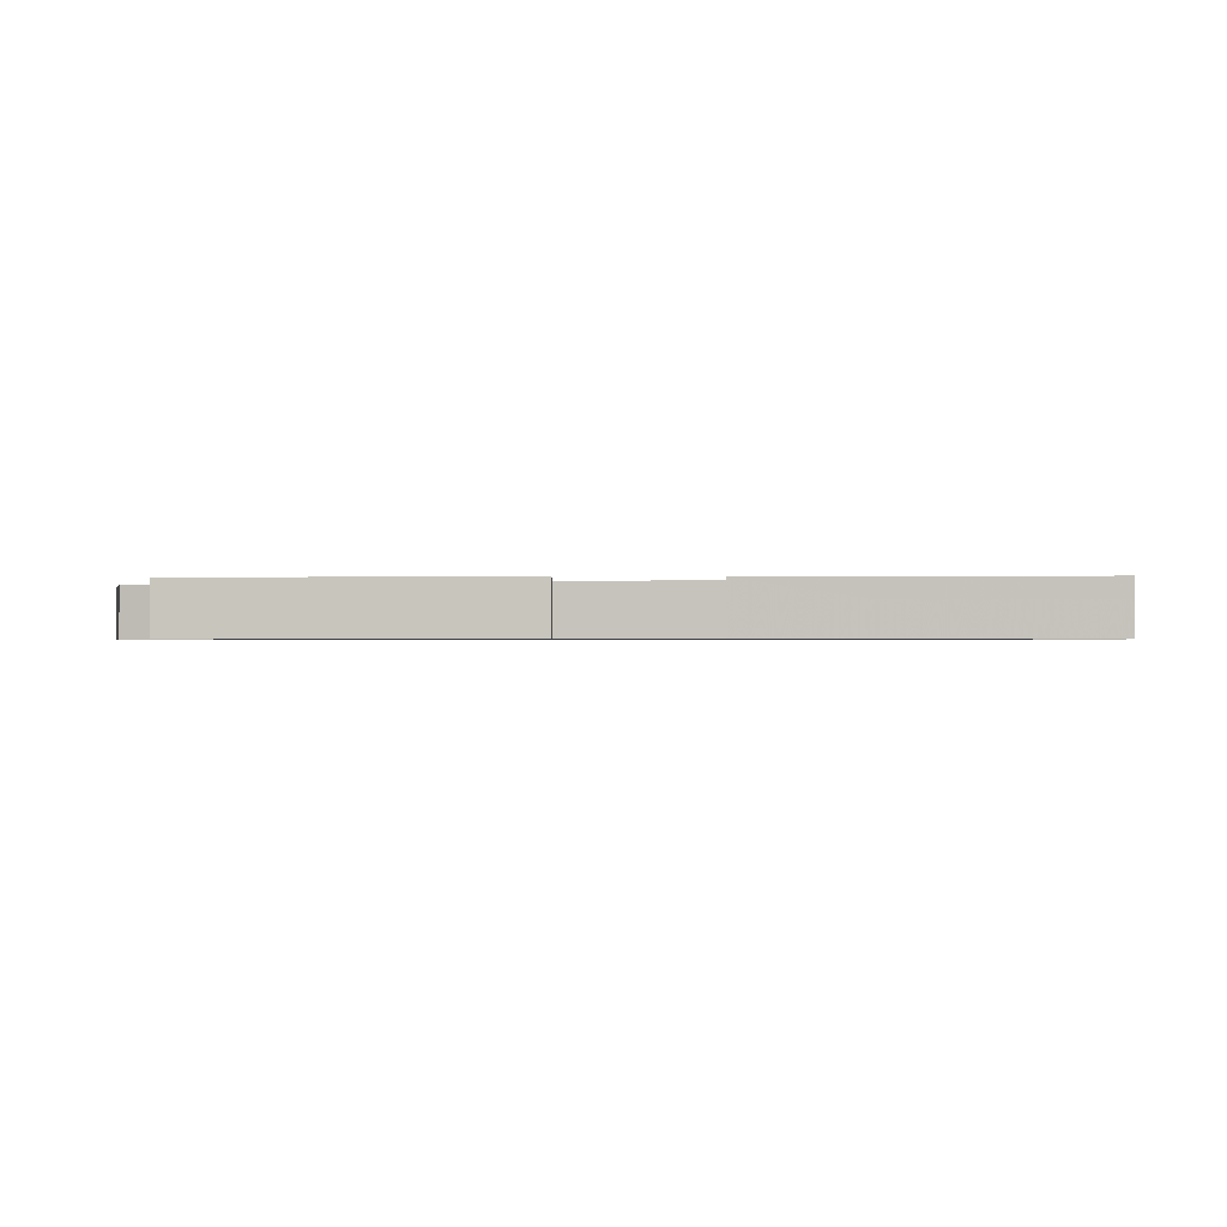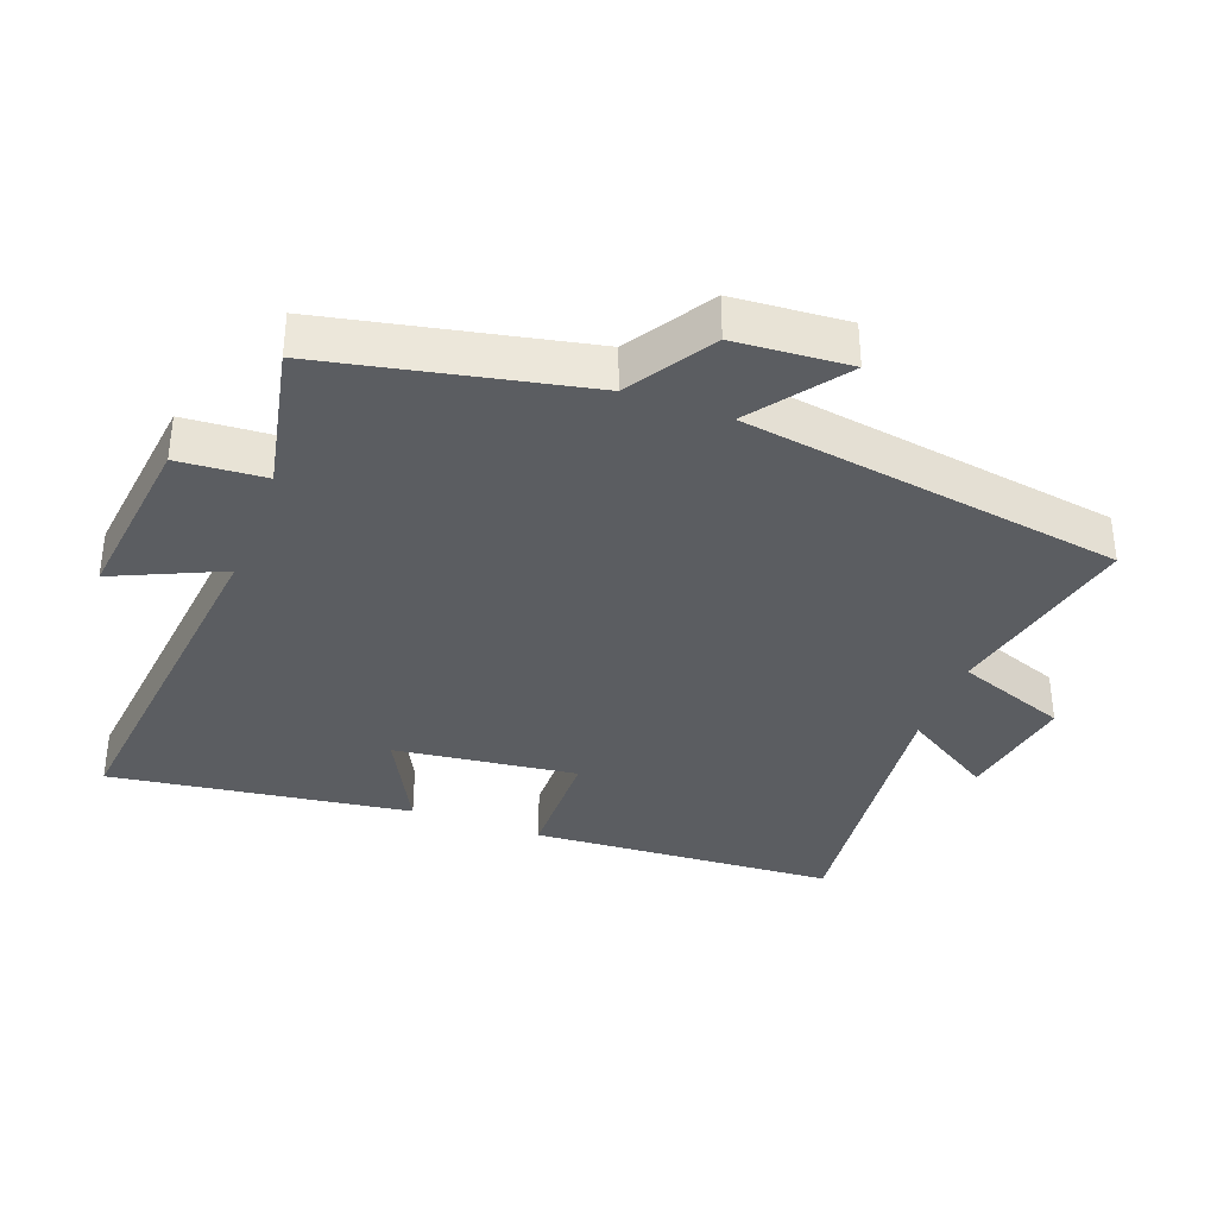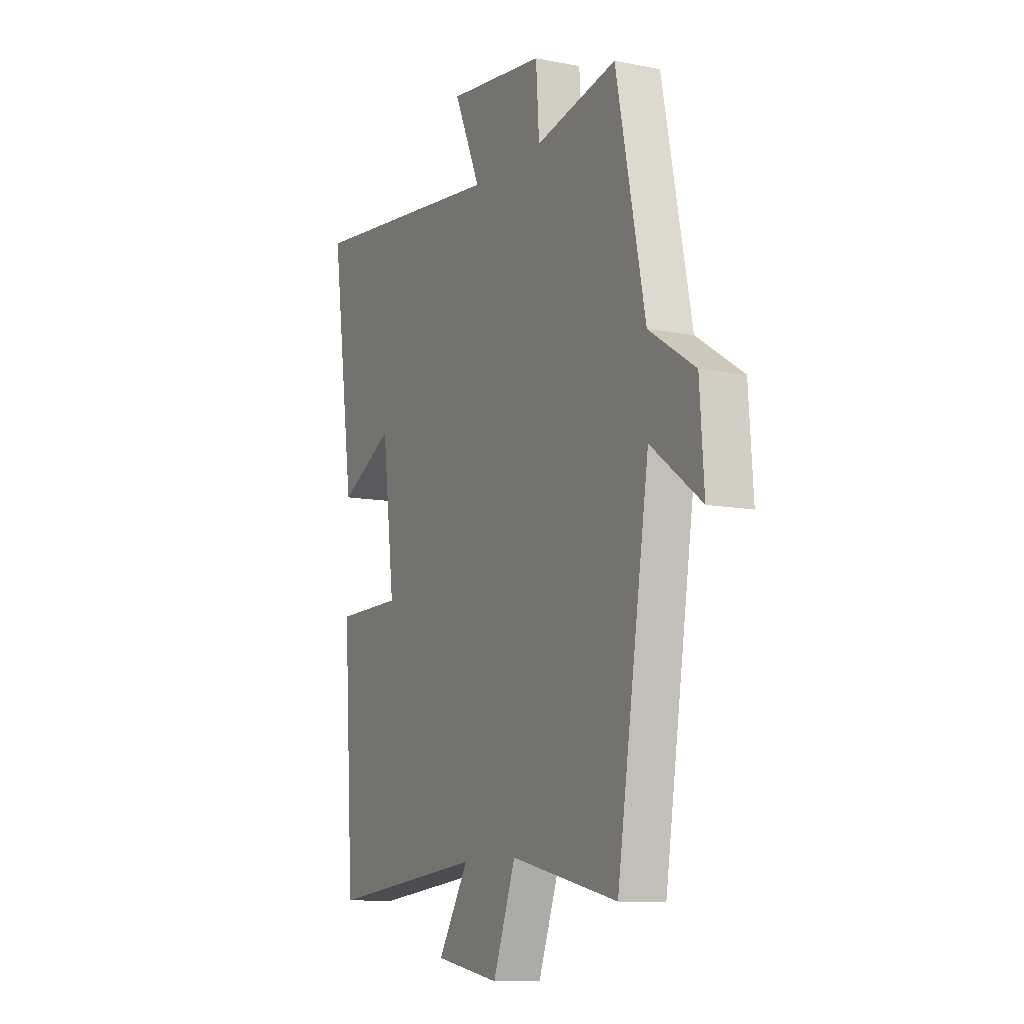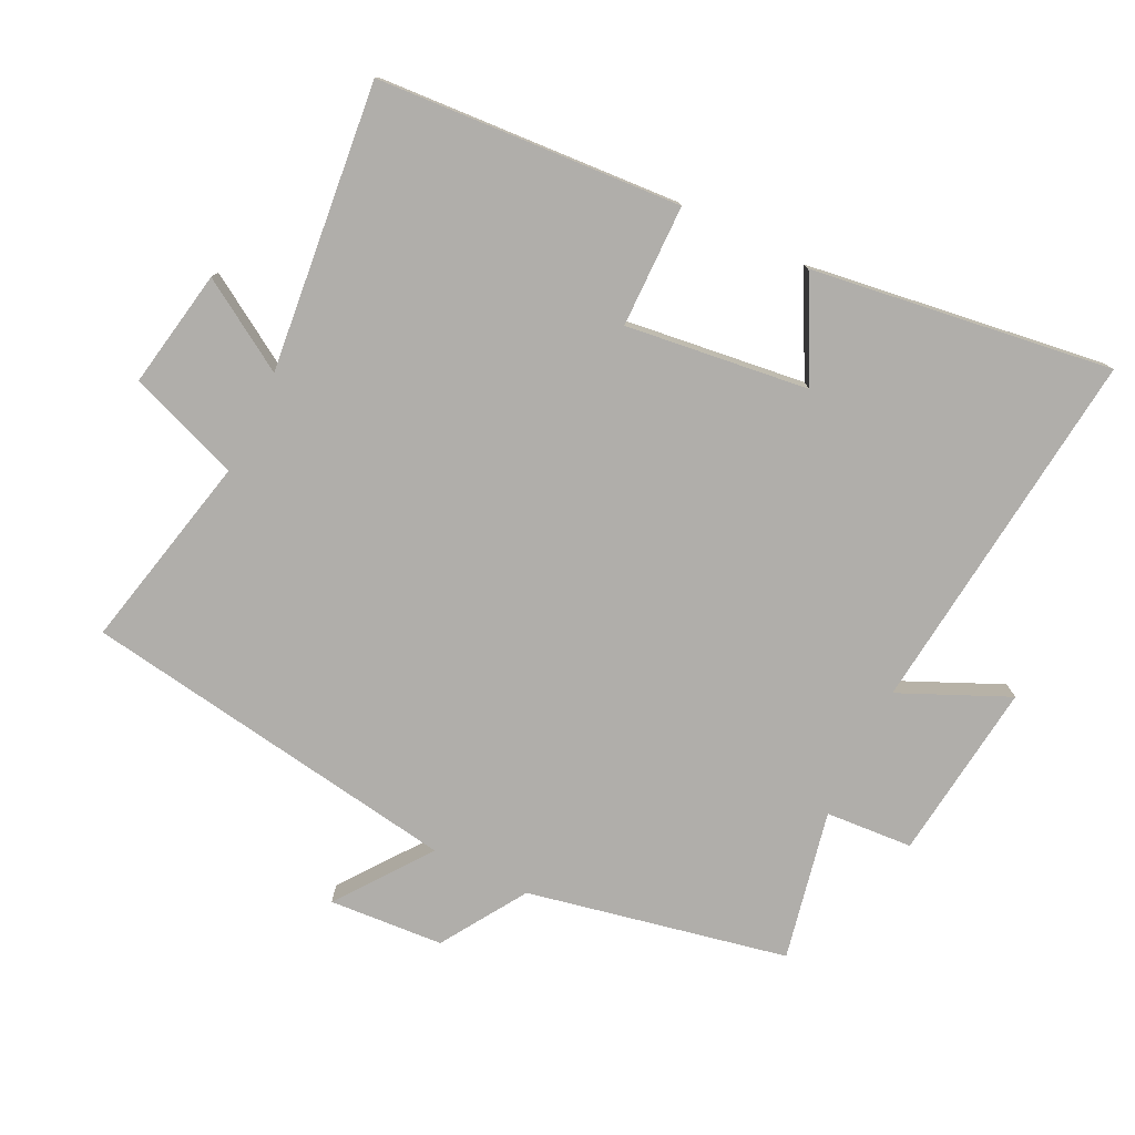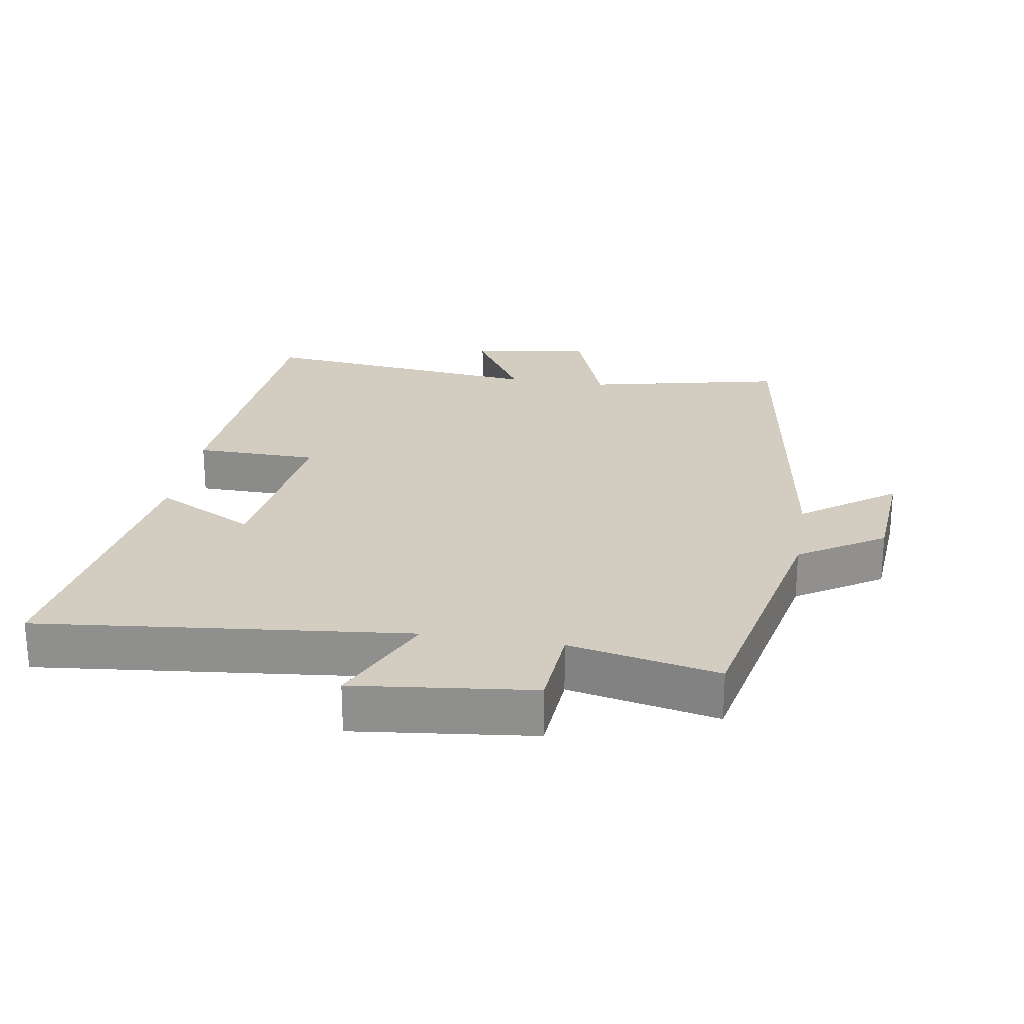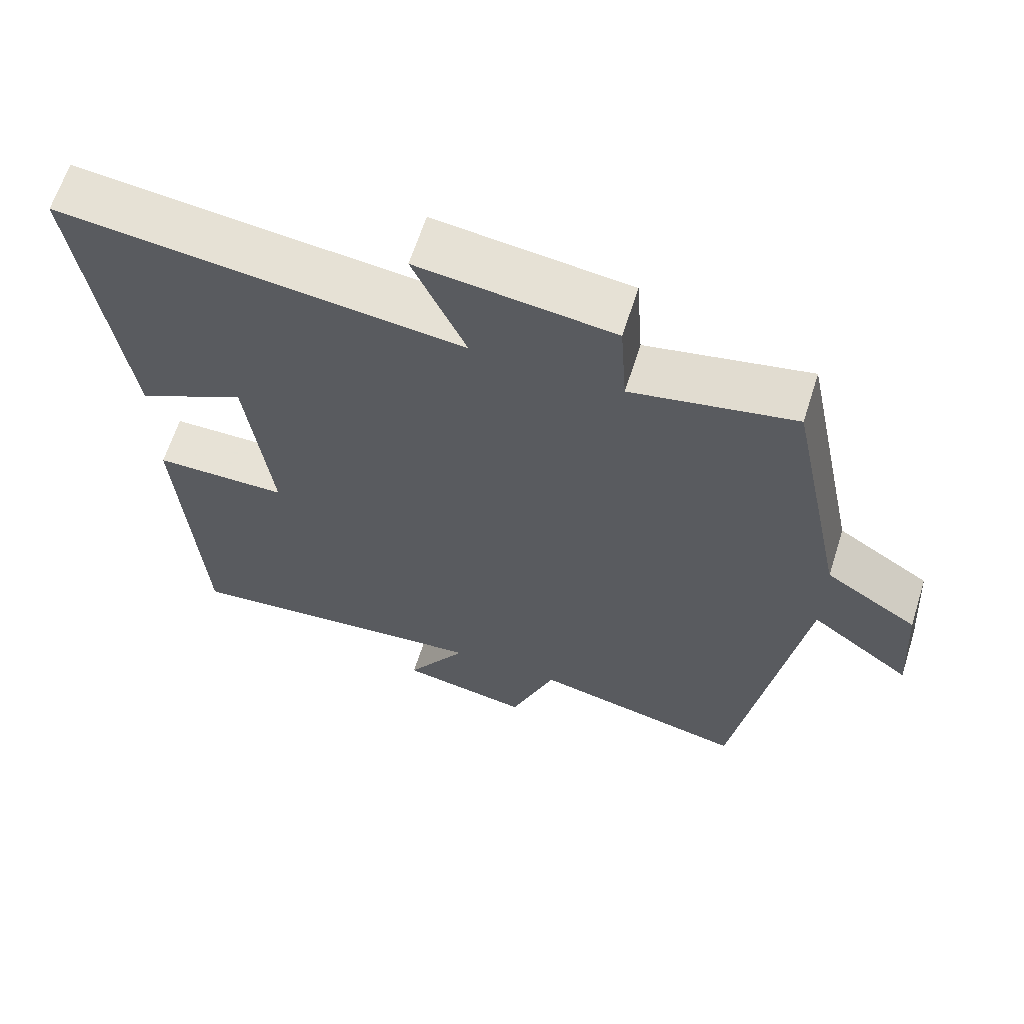
<metadata>
{"format":"obj","ext":"obj","renderer":"f3d","projection":"perspective","resolution":1024,"background":"white","views":[{"elev":-0.7,"azim":-91.7,"up":"+Y"},{"elev":-36.0,"azim":69.7,"up":"+Y"},{"elev":-10.6,"azim":63.8,"up":"+Z"},{"elev":-77.7,"azim":-116.0,"up":"+Y"},{"elev":24.4,"azim":9.5,"up":"+Y"},{"elev":63.7,"azim":17.6,"up":"+Z"}]}
</metadata>
<code>
v 0.42 0.07 0.546
v 0.5 0.07 0.156
v 0.627 0.07 0.075
v 0.639 0.07 -0.097
v 0.5 0.07 0.006
v 0.411 0.07 -0.566
v 0.116 0.07 -0.5
v 0.054 0.07 -0.667
v -0.124 0.07 -0.635
v -0.04 0.07 -0.5
v -0.471 0.07 -0.545
v -0.5 0.07 -0.088
v -0.316 0.07 -0.086
v -0.35 0.07 0.188
v -0.5 0.07 0.11
v -0.563 0.07 0.561
v -0.008 0.07 0.5
v -0.081 0.07 0.663
v 0.187 0.07 0.631
v 0.196 0.07 0.5
v 0.42 0 0.546
v 0.5 0 0.156
v 0.627 0 0.075
v 0.639 0 -0.097
v 0.5 0 0.006
v 0.411 0 -0.566
v 0.116 0 -0.5
v 0.054 0 -0.667
v -0.124 0 -0.635
v -0.04 0 -0.5
v -0.471 0 -0.545
v -0.5 0 -0.088
v -0.316 0 -0.086
v -0.35 0 0.188
v -0.5 0 0.11
v -0.563 0 0.561
v -0.008 0 0.5
v -0.081 0 0.663
v 0.187 0 0.631
v 0.196 0 0.5
f 17 18 19 20
f 14 15 16 17
f 13 14 17 20
f 10 11 12 13
f 20 1 2
f 13 20 2
f 10 13 2
f 7 8 9 10
f 5 6 7
f 5 7 10 2
f 2 3 4 5
f 40 39 38 37
f 37 36 35 34
f 40 37 34 33
f 33 32 31 30
f 22 21 40
f 22 40 33
f 22 33 30
f 30 29 28 27
f 27 26 25
f 22 30 27 25
f 25 24 23 22
f 1 21 22 2
f 2 22 23 3
f 3 23 24 4
f 4 24 25 5
f 5 25 26 6
f 6 26 27 7
f 7 27 28 8
f 8 28 29 9
f 9 29 30 10
f 10 30 31 11
f 11 31 32 12
f 12 32 33 13
f 13 33 34 14
f 14 34 35 15
f 15 35 36 16
f 16 36 37 17
f 17 37 38 18
f 18 38 39 19
f 19 39 40 20
f 20 40 21 1

</code>
